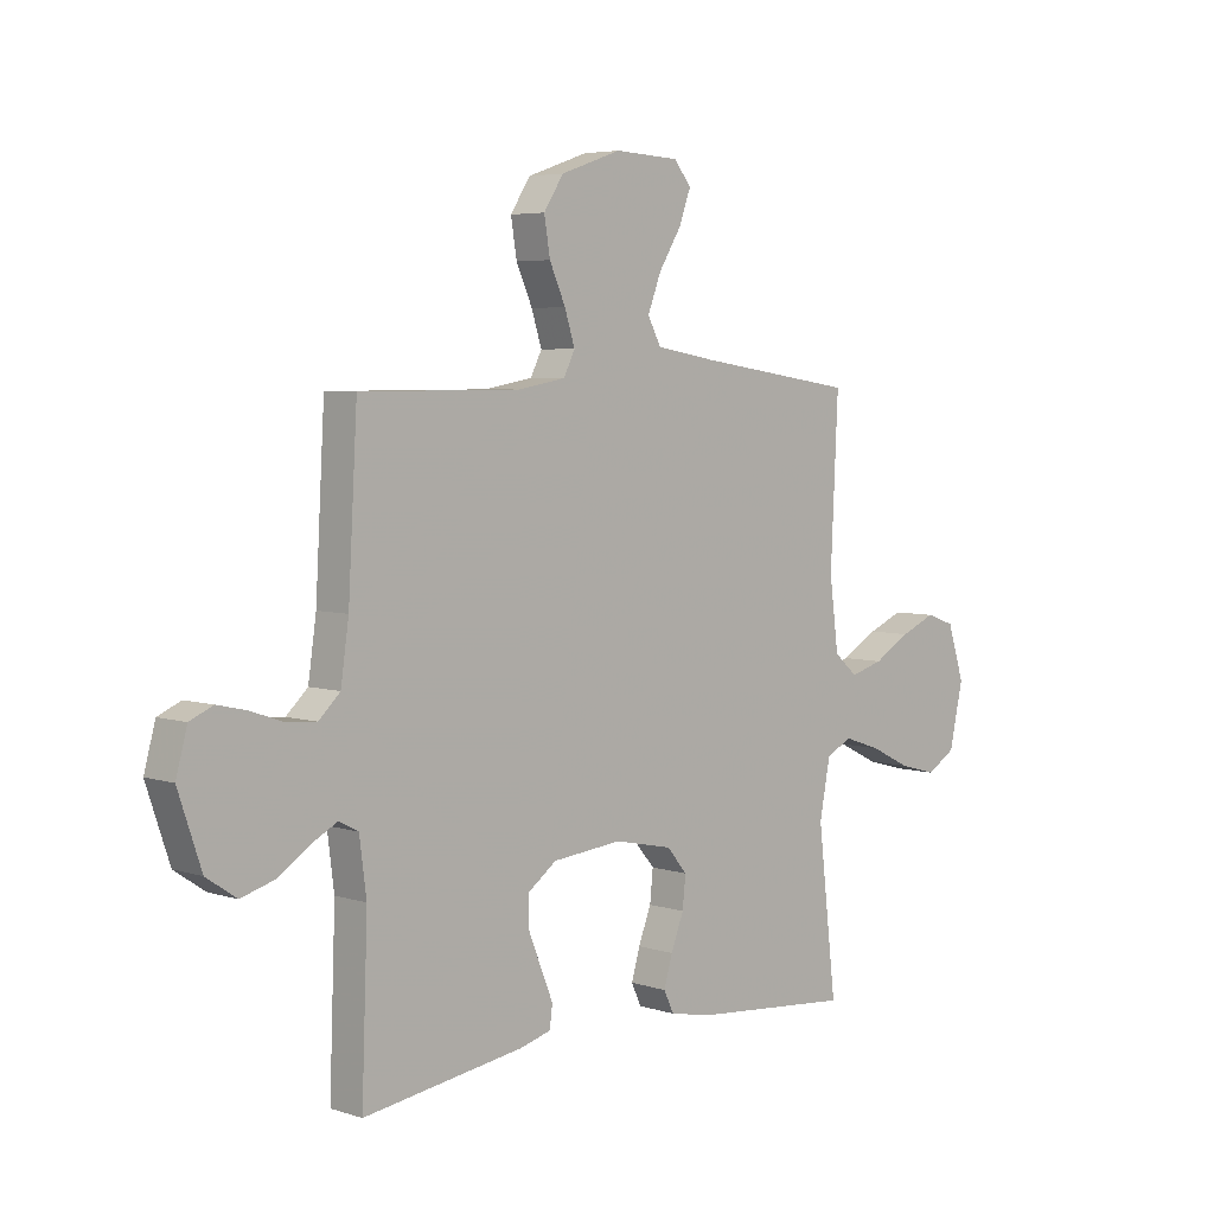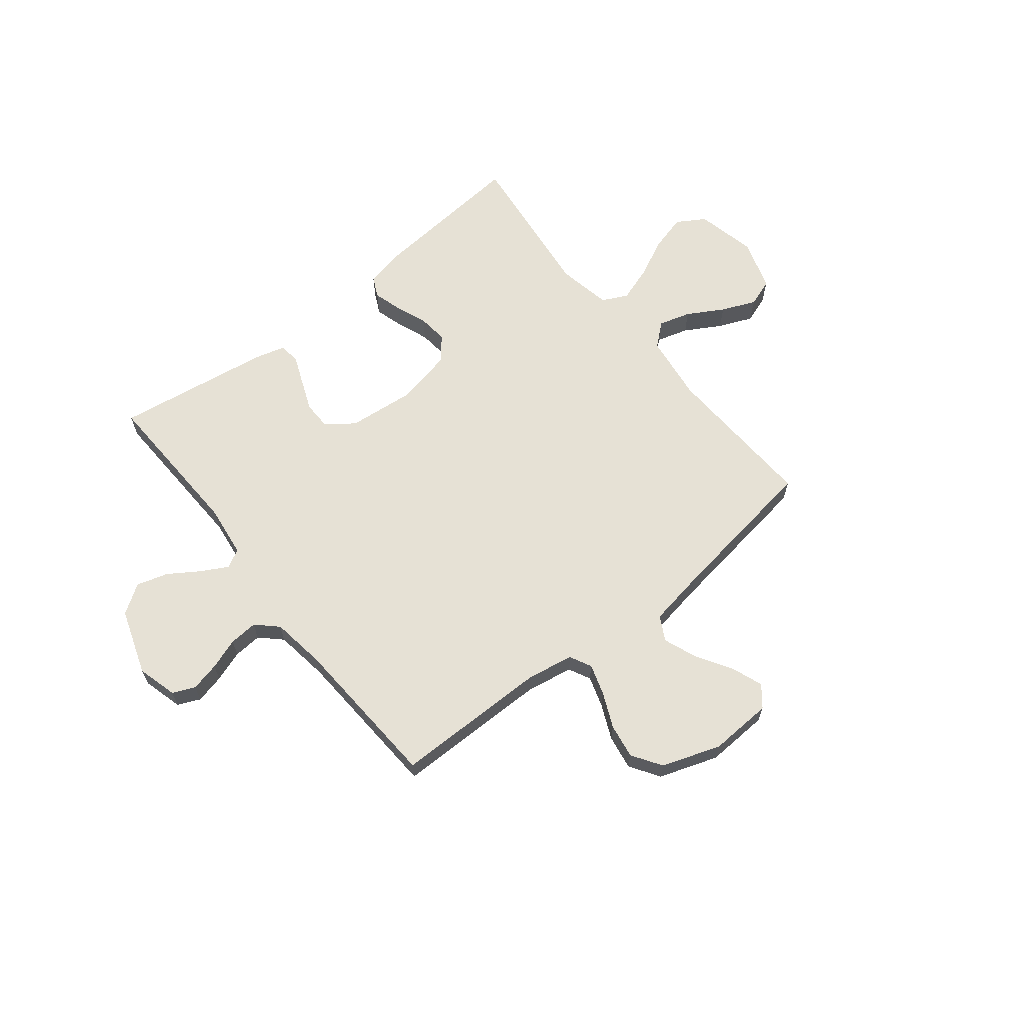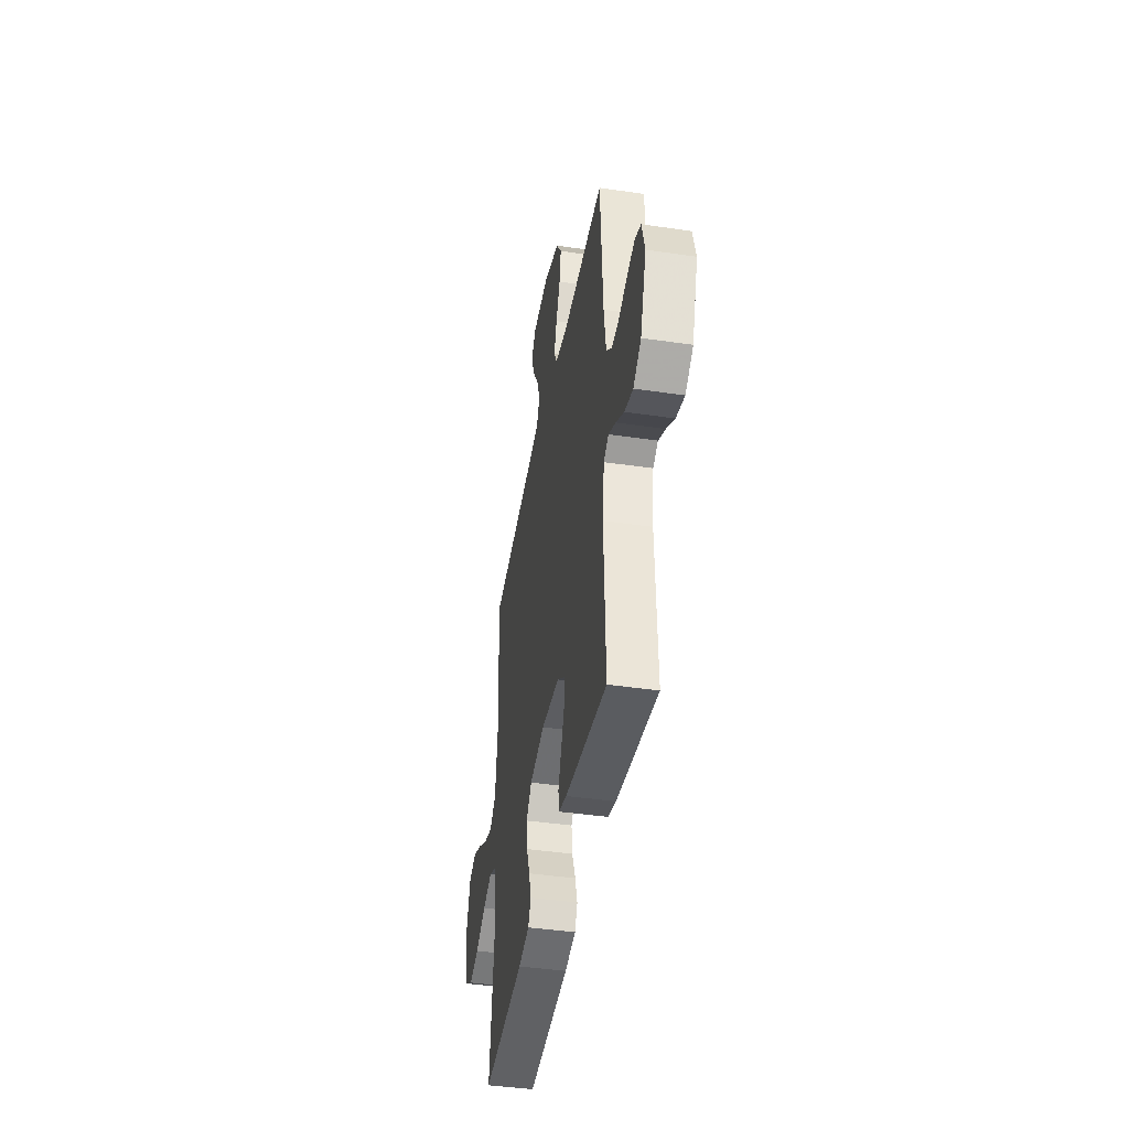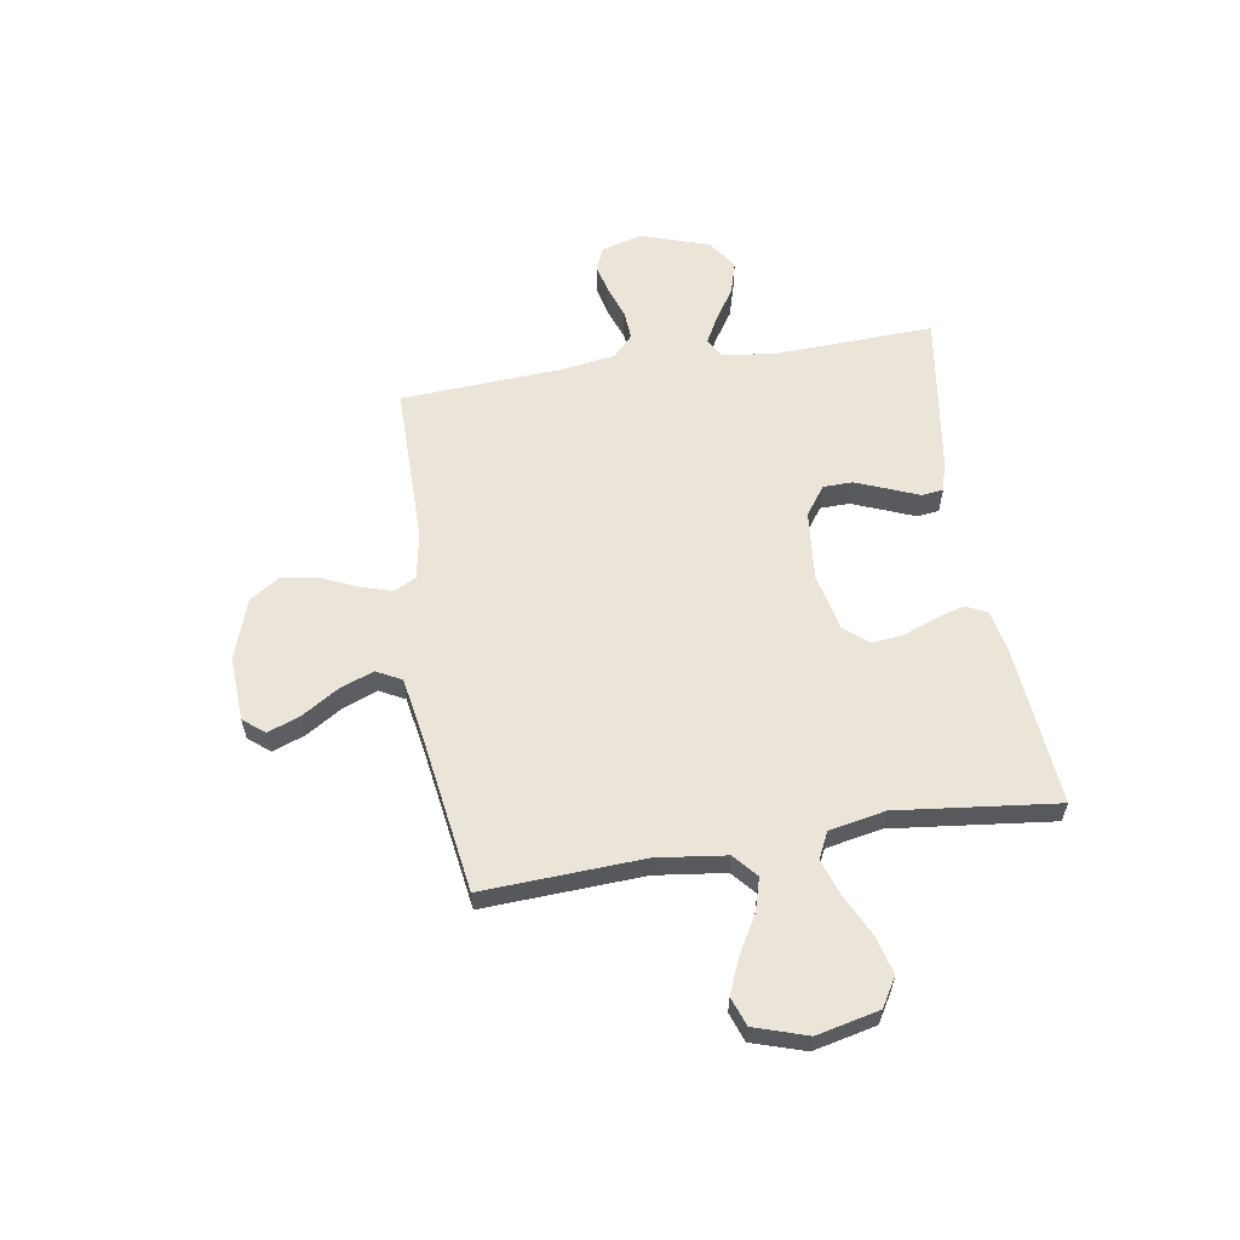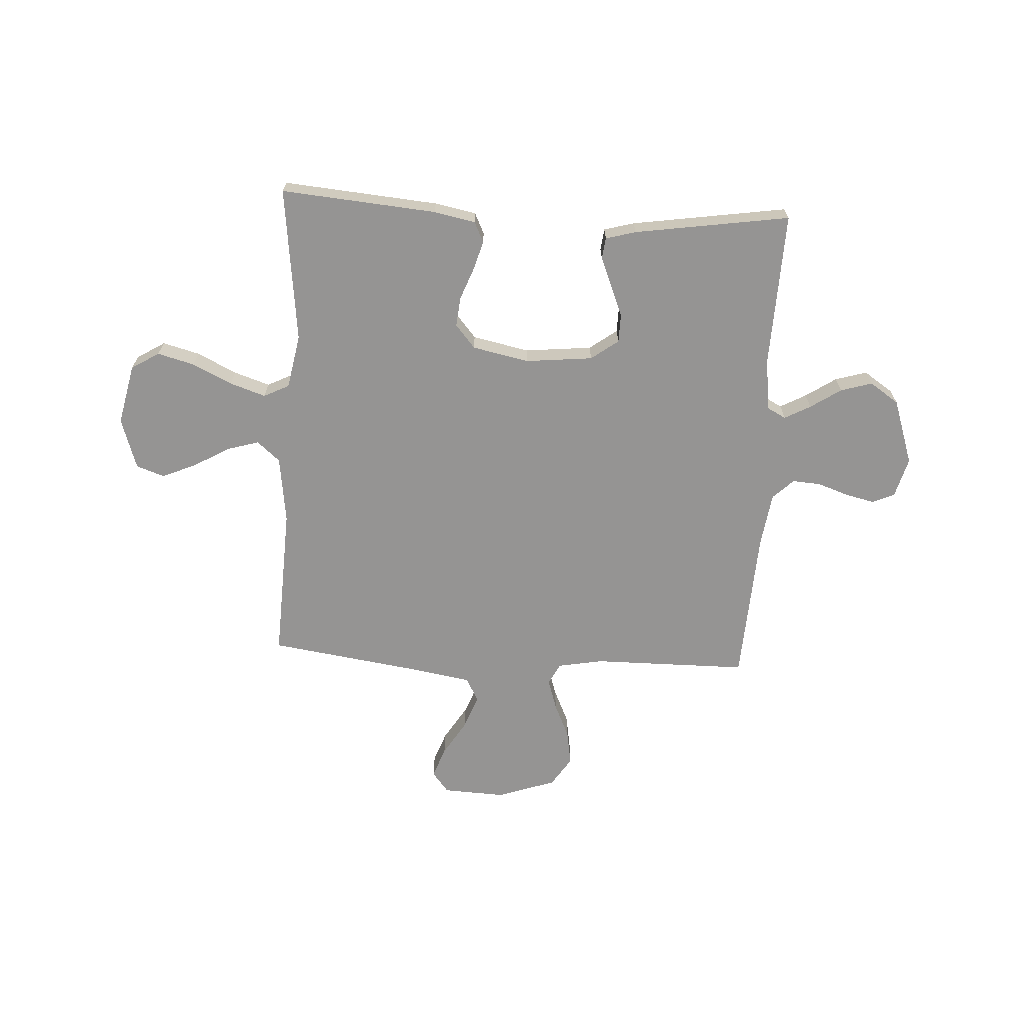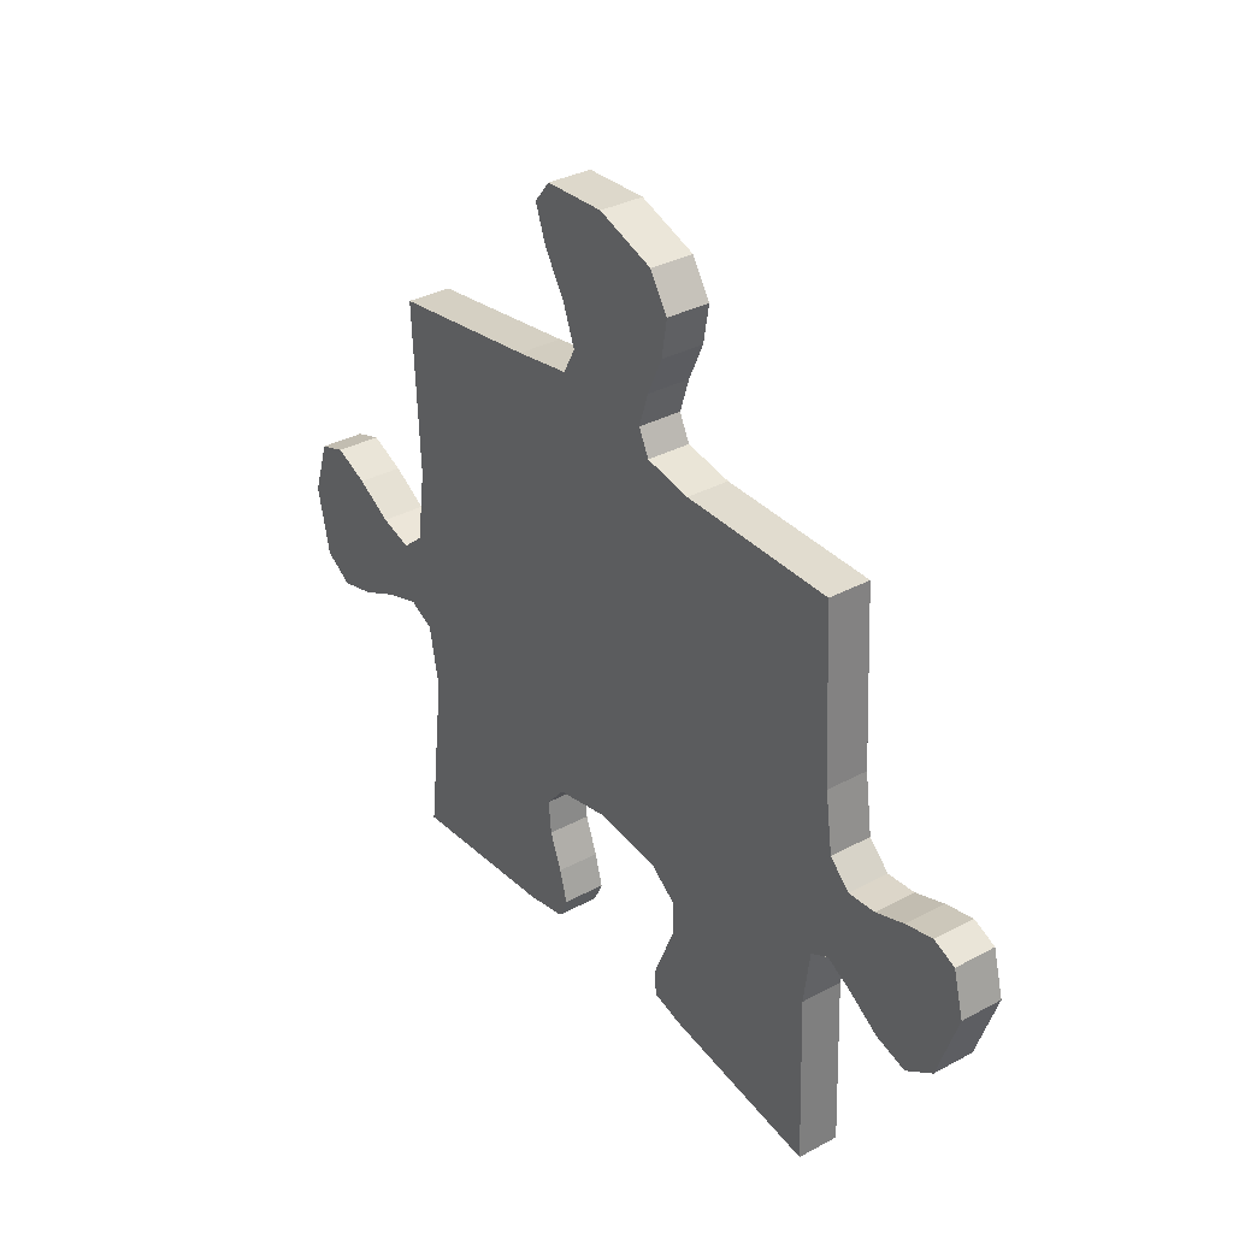
<metadata>
{"format":"obj","ext":"obj","renderer":"f3d","projection":"perspective","resolution":1024,"background":"white","views":[{"elev":5.0,"azim":-44.9,"up":"+Z"},{"elev":64.2,"azim":-38.6,"up":"+Y"},{"elev":-42.4,"azim":-100.0,"up":"+Z"},{"elev":59.6,"azim":80.7,"up":"+Y"},{"elev":-67.2,"azim":176.9,"up":"+Y"},{"elev":34.3,"azim":-125.9,"up":"+Z"}]}
</metadata>
<code>
v 0.5 0.07 0.5
v 0.486 0.07 0.2
v 0.503 0.07 0.07
v 0.547 0.07 0.032
v 0.609 0.07 0.05
v 0.678 0.07 0.09
v 0.744 0.07 0.118
v 0.798 0.07 0.099
v 0.83 0.07 0
v 0.804 0.07 -0.117
v 0.75 0.07 -0.15
v 0.679 0.07 -0.131
v 0.603 0.07 -0.094
v 0.534 0.07 -0.071
v 0.485 0.07 -0.095
v 0.465 0.07 -0.2
v 0.5 0.07 -0.5
v 0.2 0.07 -0.474
v 0.12 0.07 -0.458
v 0.101 0.07 -0.418
v 0.117 0.07 -0.363
v 0.141 0.07 -0.301
v 0.147 0.07 -0.243
v 0.109 0.07 -0.198
v 0 0.07 -0.175
v -0.13 0.07 -0.188
v -0.183 0.07 -0.227
v -0.184 0.07 -0.282
v -0.16 0.07 -0.342
v -0.137 0.07 -0.398
v -0.142 0.07 -0.439
v -0.2 0.07 -0.455
v -0.5 0.07 -0.5
v -0.489 0.07 -0.2
v -0.502 0.07 -0.1
v -0.538 0.07 -0.081
v -0.588 0.07 -0.108
v -0.647 0.07 -0.147
v -0.708 0.07 -0.165
v -0.764 0.07 -0.127
v -0.807 0.07 0
v -0.786 0.07 0.077
v -0.743 0.07 0.096
v -0.687 0.07 0.083
v -0.627 0.07 0.062
v -0.572 0.07 0.058
v -0.532 0.07 0.096
v -0.517 0.07 0.2
v -0.5 0.07 0.5
v -0.2 0.07 0.501
v -0.111 0.07 0.517
v -0.09 0.07 0.559
v -0.109 0.07 0.619
v -0.139 0.07 0.686
v -0.15 0.07 0.753
v -0.113 0.07 0.81
v 0 0.07 0.849
v 0.121 0.07 0.843
v 0.153 0.07 0.803
v 0.131 0.07 0.743
v 0.089 0.07 0.675
v 0.064 0.07 0.61
v 0.089 0.07 0.563
v 0.2 0.07 0.544
v 0.5 0 0.5
v 0.486 0 0.2
v 0.503 0 0.07
v 0.547 0 0.032
v 0.609 0 0.05
v 0.678 0 0.09
v 0.744 0 0.118
v 0.798 0 0.099
v 0.83 0 0
v 0.804 0 -0.117
v 0.75 0 -0.15
v 0.679 0 -0.131
v 0.603 0 -0.094
v 0.534 0 -0.071
v 0.485 0 -0.095
v 0.465 0 -0.2
v 0.5 0 -0.5
v 0.2 0 -0.474
v 0.12 0 -0.458
v 0.101 0 -0.418
v 0.117 0 -0.363
v 0.141 0 -0.301
v 0.147 0 -0.243
v 0.109 0 -0.198
v 0 0 -0.175
v -0.13 0 -0.188
v -0.183 0 -0.227
v -0.184 0 -0.282
v -0.16 0 -0.342
v -0.137 0 -0.398
v -0.142 0 -0.439
v -0.2 0 -0.455
v -0.5 0 -0.5
v -0.489 0 -0.2
v -0.502 0 -0.1
v -0.538 0 -0.081
v -0.588 0 -0.108
v -0.647 0 -0.147
v -0.708 0 -0.165
v -0.764 0 -0.127
v -0.807 0 0
v -0.786 0 0.077
v -0.743 0 0.096
v -0.687 0 0.083
v -0.627 0 0.062
v -0.572 0 0.058
v -0.532 0 0.096
v -0.517 0 0.2
v -0.5 0 0.5
v -0.2 0 0.501
v -0.111 0 0.517
v -0.09 0 0.559
v -0.109 0 0.619
v -0.139 0 0.686
v -0.15 0 0.753
v -0.113 0 0.81
v 0 0 0.849
v 0.121 0 0.843
v 0.153 0 0.803
v 0.131 0 0.743
v 0.089 0 0.675
v 0.064 0 0.61
v 0.089 0 0.563
v 0.2 0 0.544
f 59 60 61
f 58 59 61
f 57 58 61
f 56 57 61
f 55 56 61
f 54 55 61
f 53 54 61
f 52 53 61 62
f 51 52 62 63
f 48 49 50
f 47 48 50 51
f 43 44 45
f 42 43 45
f 41 42 45
f 40 41 45
f 39 40 45
f 38 39 45
f 37 38 45
f 36 37 45 46
f 35 36 46 47
f 32 33 34
f 31 32 34
f 30 31 34
f 29 30 34
f 28 29 34 35
f 27 28 35 47
f 20 21 22
f 19 20 22
f 18 19 22
f 17 18 22
f 16 17 22
f 15 16 22 23
f 14 15 23 24
f 11 12 13
f 10 11 13
f 9 10 13
f 8 9 13
f 7 8 13
f 6 7 13
f 5 6 13
f 4 5 13 14
f 14 24 25
f 4 14 25
f 3 4 25
f 64 1 2
f 51 63 64
f 47 51 64
f 27 47 64
f 26 27 64
f 25 26 64
f 3 25 64
f 2 3 64
f 125 124 123
f 125 123 122
f 125 122 121
f 125 121 120
f 125 120 119
f 125 119 118
f 125 118 117
f 126 125 117 116
f 127 126 116 115
f 114 113 112
f 115 114 112 111
f 109 108 107
f 109 107 106
f 109 106 105
f 109 105 104
f 109 104 103
f 109 103 102
f 109 102 101
f 110 109 101 100
f 111 110 100 99
f 98 97 96
f 98 96 95
f 98 95 94
f 98 94 93
f 99 98 93 92
f 111 99 92 91
f 86 85 84
f 86 84 83
f 86 83 82
f 86 82 81
f 86 81 80
f 87 86 80 79
f 88 87 79 78
f 77 76 75
f 77 75 74
f 77 74 73
f 77 73 72
f 77 72 71
f 77 71 70
f 77 70 69
f 78 77 69 68
f 89 88 78
f 89 78 68
f 89 68 67
f 66 65 128
f 128 127 115
f 128 115 111
f 128 111 91
f 128 91 90
f 128 90 89
f 128 89 67
f 128 67 66
f 1 65 66 2
f 2 66 67 3
f 3 67 68 4
f 4 68 69 5
f 5 69 70 6
f 6 70 71 7
f 7 71 72 8
f 8 72 73 9
f 9 73 74 10
f 10 74 75 11
f 11 75 76 12
f 12 76 77 13
f 13 77 78 14
f 14 78 79 15
f 15 79 80 16
f 16 80 81 17
f 17 81 82 18
f 18 82 83 19
f 19 83 84 20
f 20 84 85 21
f 21 85 86 22
f 22 86 87 23
f 23 87 88 24
f 24 88 89 25
f 25 89 90 26
f 26 90 91 27
f 27 91 92 28
f 28 92 93 29
f 29 93 94 30
f 30 94 95 31
f 31 95 96 32
f 32 96 97 33
f 33 97 98 34
f 34 98 99 35
f 35 99 100 36
f 36 100 101 37
f 37 101 102 38
f 38 102 103 39
f 39 103 104 40
f 40 104 105 41
f 41 105 106 42
f 42 106 107 43
f 43 107 108 44
f 44 108 109 45
f 45 109 110 46
f 46 110 111 47
f 47 111 112 48
f 48 112 113 49
f 49 113 114 50
f 50 114 115 51
f 51 115 116 52
f 52 116 117 53
f 53 117 118 54
f 54 118 119 55
f 55 119 120 56
f 56 120 121 57
f 57 121 122 58
f 58 122 123 59
f 59 123 124 60
f 60 124 125 61
f 61 125 126 62
f 62 126 127 63
f 63 127 128 64
f 64 128 65 1

</code>
